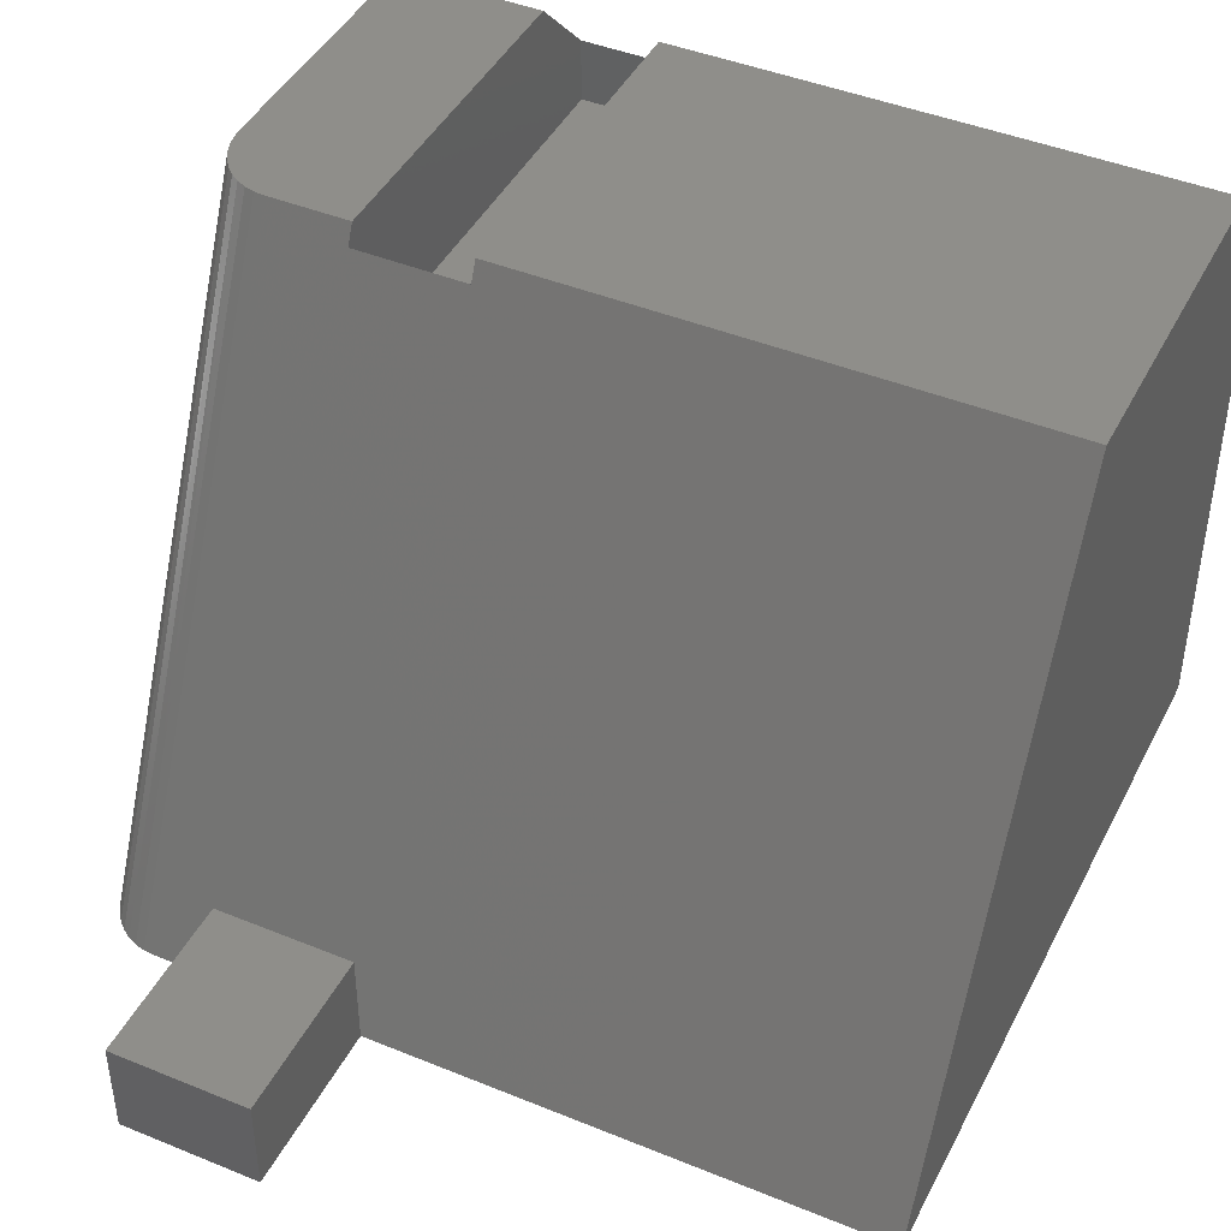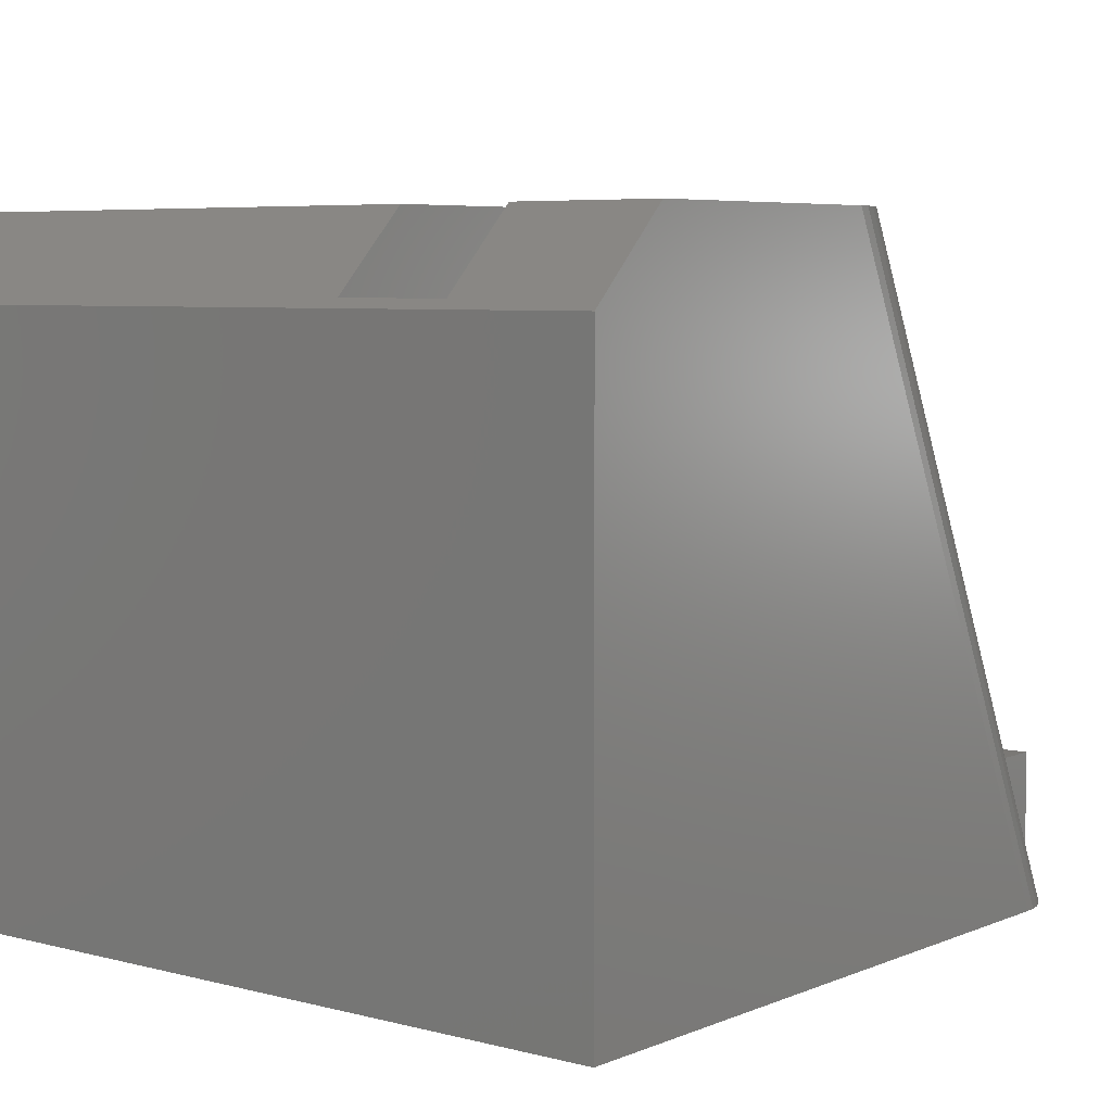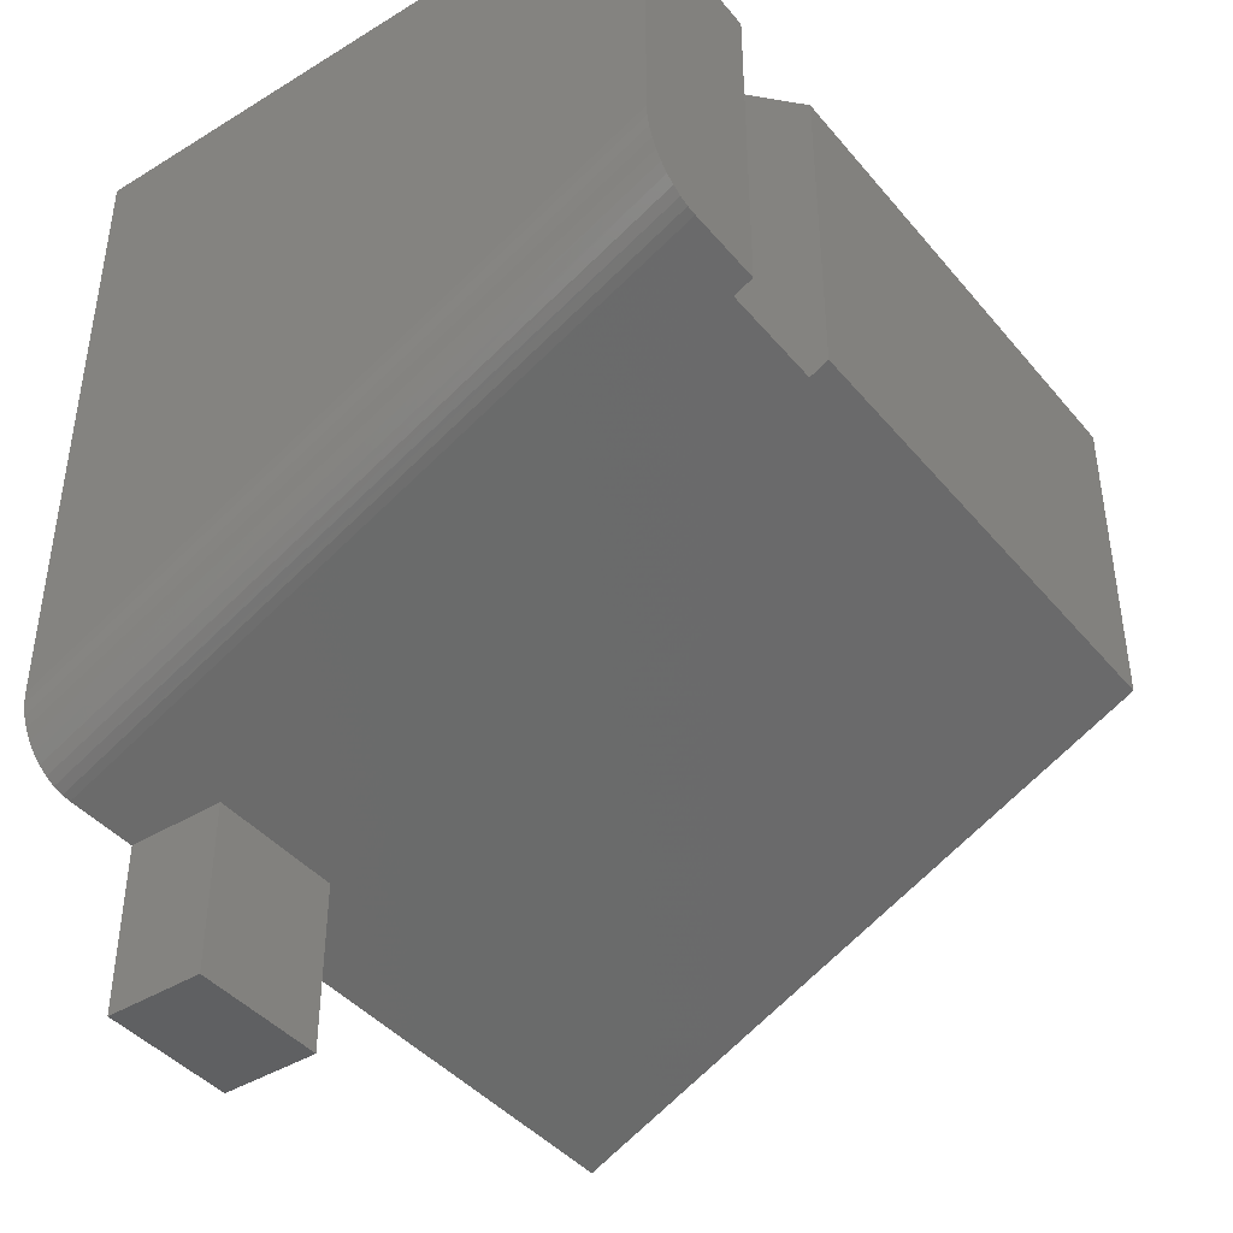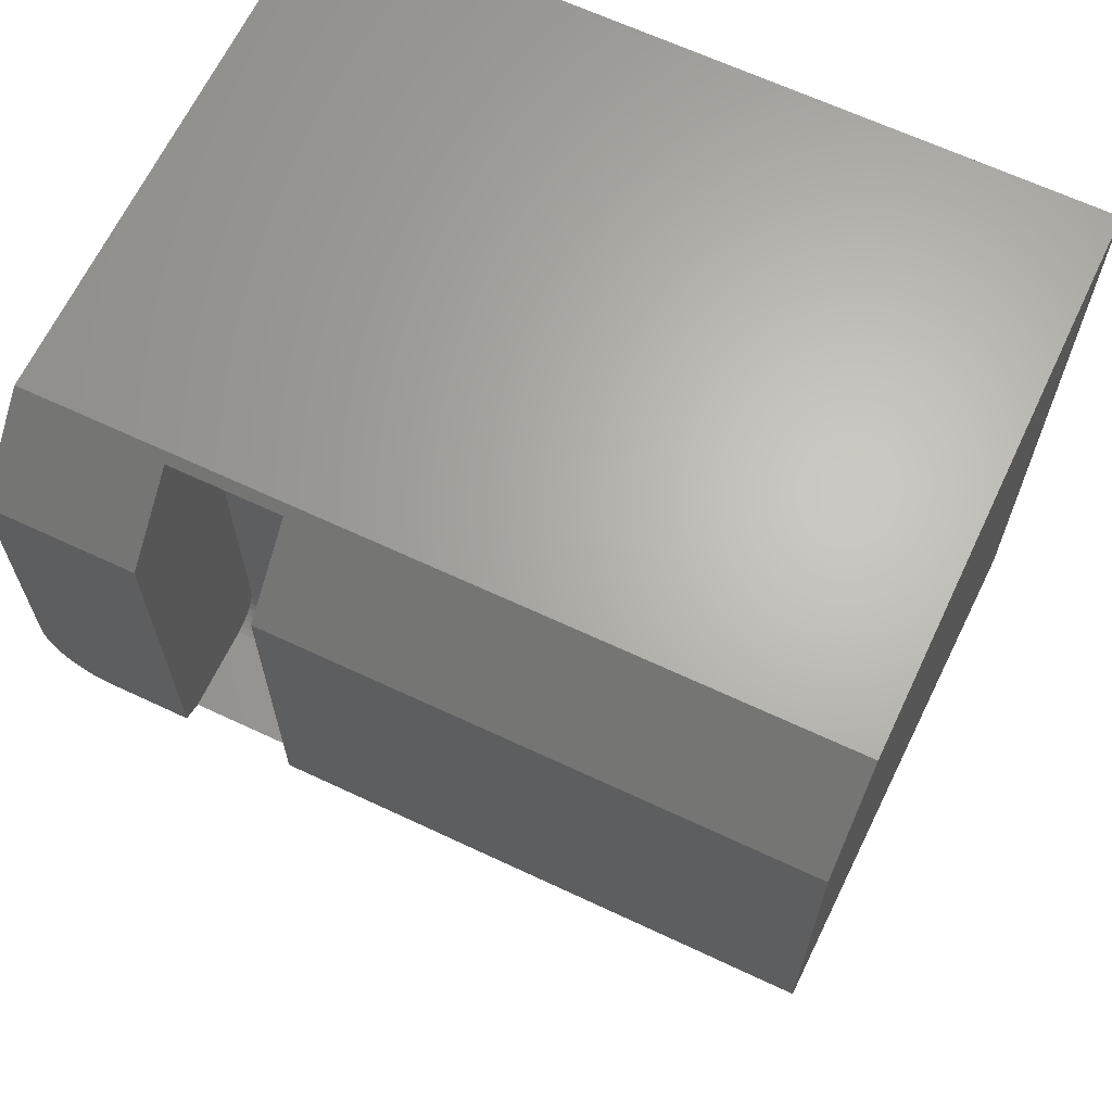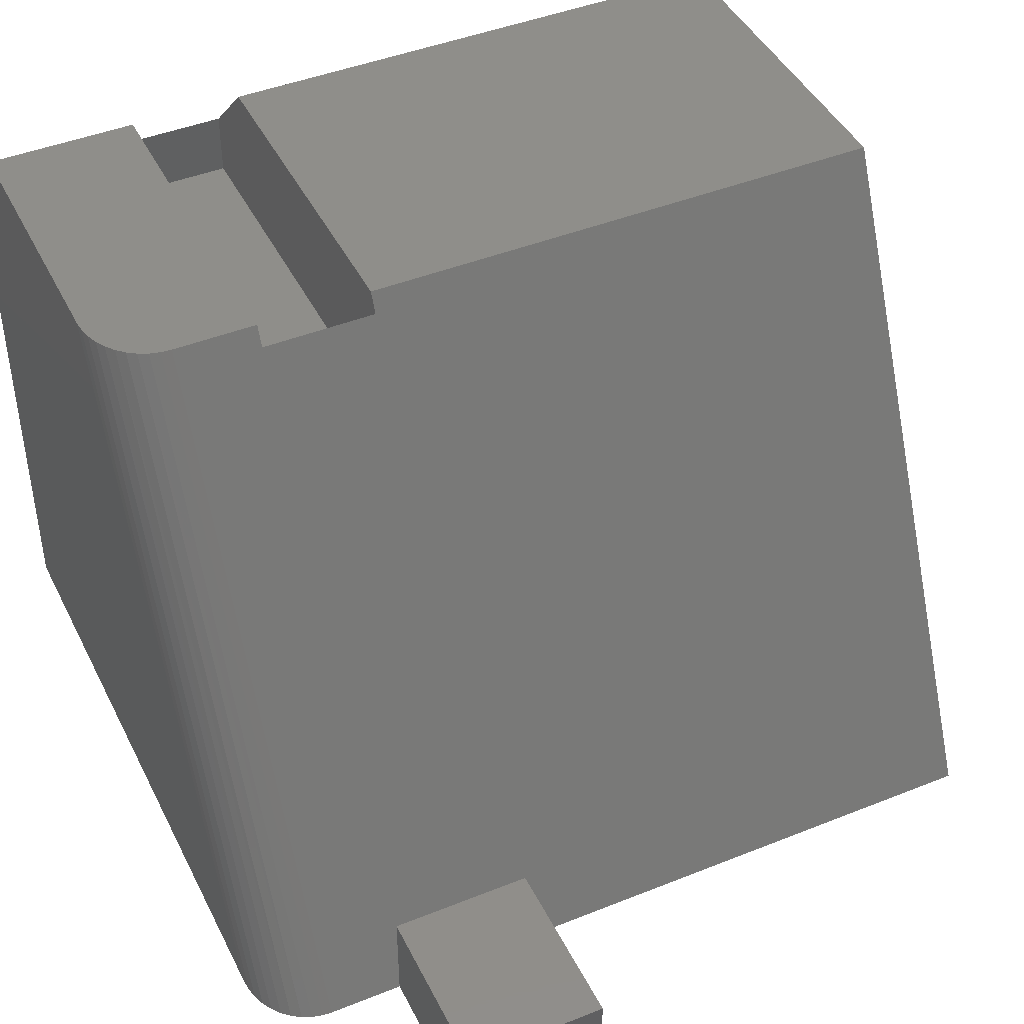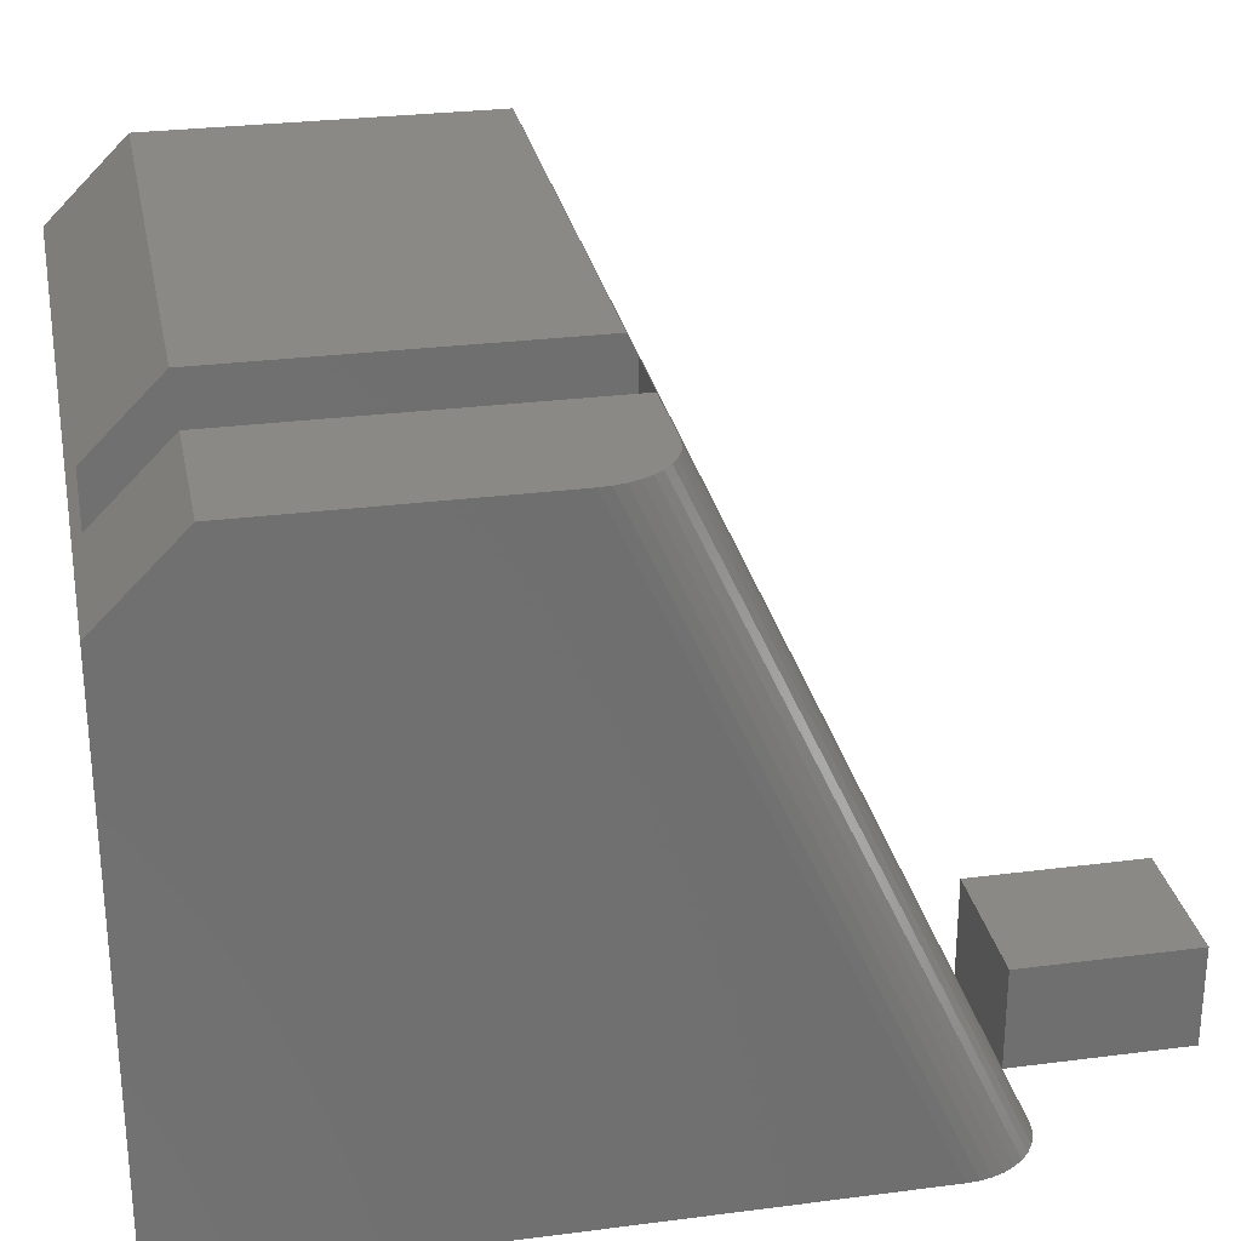
<metadata>
{"format":"stl","ext":"stl","renderer":"f3d","projection":"perspective","resolution":1024,"background":"white","views":[{"elev":43.7,"azim":25.7,"up":"+Z"},{"elev":5.8,"azim":-141.3,"up":"+Z"},{"elev":-42.2,"azim":-53.7,"up":"+Y"},{"elev":65.4,"azim":25.3,"up":"+Y"},{"elev":44.0,"azim":-25.2,"up":"+Z"},{"elev":28.2,"azim":-101.1,"up":"+Z"}]}
</metadata>
<code>
# stl→obj: 68 verts, 132 faces
v 0.1406 -0.1016 0.1719
v 0.2475 -0.1016 0.1719
v 0.1406 0.2734 0.1719
v 0.2475 0.2734 0.1719
v 0.1406 -0.1328 0.2031
v 0.1406 -0.1304 0.1912
v 0.1406 -0.1328 0.2843
v 0.1406 -0.1322 0.197
v 0.1406 0.2031 0.3032
v 0.1406 0.2734 0.2329
v 0.1406 -0.124 0.3032
v 0.1406 -0.1275 0.1858
v 0.1406 -0.1237 0.181
v 0.1406 -0.1189 0.1771
v 0.1406 -0.1135 0.1743
v 0.1406 -0.1077 0.1725
v 0.2475 0.2031 0.3032
v 0.2475 0.2734 0.2329
v 0.2475 -0.1077 0.1725
v 0.2475 -0.124 0.3032
v 0.2475 -0.1135 0.1743
v 0.2475 -0.1189 0.1771
v 0.2475 -0.1237 0.181
v 0.2475 -0.1275 0.1858
v 0.2475 -0.1304 0.1912
v 0.2475 -0.1322 0.197
v 0.2475 -0.1328 0.2031
v 0.2475 -0.1328 0.2843
v 0.0625 -0.124 0.3032
v 0.75 -0.4062 -0.3047
v 0.75 -0.124 0.3032
v 0.2656 -0.4062 -0.3047
v 0.1328 -0.4062 -0.3047
v 0.0625 -0.4062 -0.3047
v -3.374e-17 -0.05511 0.3032
v 0.00304 -0.07633 0.3032
v -3.374e-17 0.2031 0.3032
v 0.0007654 -0.06586 0.3032
v 0.02571 -0.1108 0.3032
v 0.03396 -0.1164 0.3032
v 0.04307 -0.1206 0.3032
v 0.0527 -0.1232 0.3032
v 0.006802 -0.08637 0.3032
v 0.01183 -0.09543 0.3032
v 0.01818 -0.1037 0.3032
v 0.75 0.2031 0.3032
v 0.75 0.2812 0.2251
v -2.941e-17 0.2812 0.2251
v 0.02611 -0.3934 -0.3047
v 0.04391 -0.4031 -0.3047
v 0.03474 -0.3991 -0.3047
v 0.75 -0.124 -0.3047
v 0.05363 -0.4056 -0.3047
v 9.593e-34 -0.124 -0.3047
v 0.01849 -0.3863 -0.3047
v 0.01211 -0.3781 -0.3047
v 0.006868 -0.3687 -0.3047
v 0.003064 -0.3586 -0.3047
v 0.0007732 -0.3481 -0.3047
v 2.342e-34 -0.3373 -0.3047
v 0.2656 -0.5703 -0.3047
v 0.2656 -0.5703 -0.2097
v 0.2656 -0.4062 -0.2097
v 0.1328 -0.5703 -0.3047
v 0.1328 -0.5703 -0.2097
v 0.1328 -0.4062 -0.2097
v 3.296e-33 0.2812 -0.3047
v 0.75 0.2812 -0.3047
f 1 2 3
f 3 2 4
f 5 6 7
f 5 8 6
f 9 3 10
f 11 7 6
f 11 6 12
f 11 12 13
f 11 13 14
f 11 14 15
f 11 15 16
f 11 16 1
f 11 1 3
f 11 3 9
f 17 18 4
f 17 4 2
f 17 2 19
f 20 17 19
f 20 19 21
f 20 21 22
f 20 22 23
f 20 23 24
f 20 24 25
f 20 25 26
f 20 26 27
f 20 27 28
f 7 28 5
f 5 28 27
f 13 22 14
f 14 22 21
f 14 21 15
f 15 21 19
f 15 19 16
f 16 19 2
f 16 2 1
f 22 13 23
f 23 13 12
f 23 12 24
f 24 12 6
f 24 6 25
f 25 6 8
f 25 8 26
f 26 8 5
f 26 5 27
f 18 10 4
f 4 10 3
f 11 29 7
f 30 31 32
f 32 31 20
f 32 20 28
f 32 28 33
f 33 28 7
f 33 7 34
f 34 7 29
f 35 36 37
f 35 38 36
f 39 40 41
f 9 37 42
f 9 42 29
f 9 29 11
f 42 37 36
f 42 36 43
f 42 43 44
f 42 44 45
f 42 45 39
f 42 39 41
f 17 20 46
f 46 20 31
f 47 48 10
f 47 10 18
f 47 18 17
f 47 17 46
f 48 37 10
f 10 37 9
f 49 50 51
f 52 30 32
f 52 32 33
f 52 33 34
f 52 34 53
f 52 53 54
f 53 50 49
f 53 49 55
f 53 55 56
f 53 56 57
f 53 57 58
f 53 58 59
f 53 59 60
f 53 60 54
f 61 32 62
f 62 32 63
f 64 65 33
f 33 65 66
f 33 66 32
f 32 66 63
f 61 64 32
f 32 64 33
f 65 64 62
f 62 64 61
f 63 66 62
f 62 66 65
f 48 67 54
f 54 60 48
f 48 60 35
f 48 35 37
f 54 67 52
f 52 67 68
f 67 48 68
f 68 48 47
f 52 68 47
f 46 31 47
f 47 31 30
f 47 30 52
f 35 59 38
f 35 60 59
f 38 59 58
f 38 58 36
f 36 58 57
f 36 57 43
f 43 57 56
f 43 56 44
f 44 56 55
f 44 55 45
f 45 55 49
f 45 49 39
f 39 49 51
f 39 51 40
f 40 51 50
f 40 50 41
f 41 50 53
f 34 29 53
f 53 29 42
f 53 42 41

</code>
